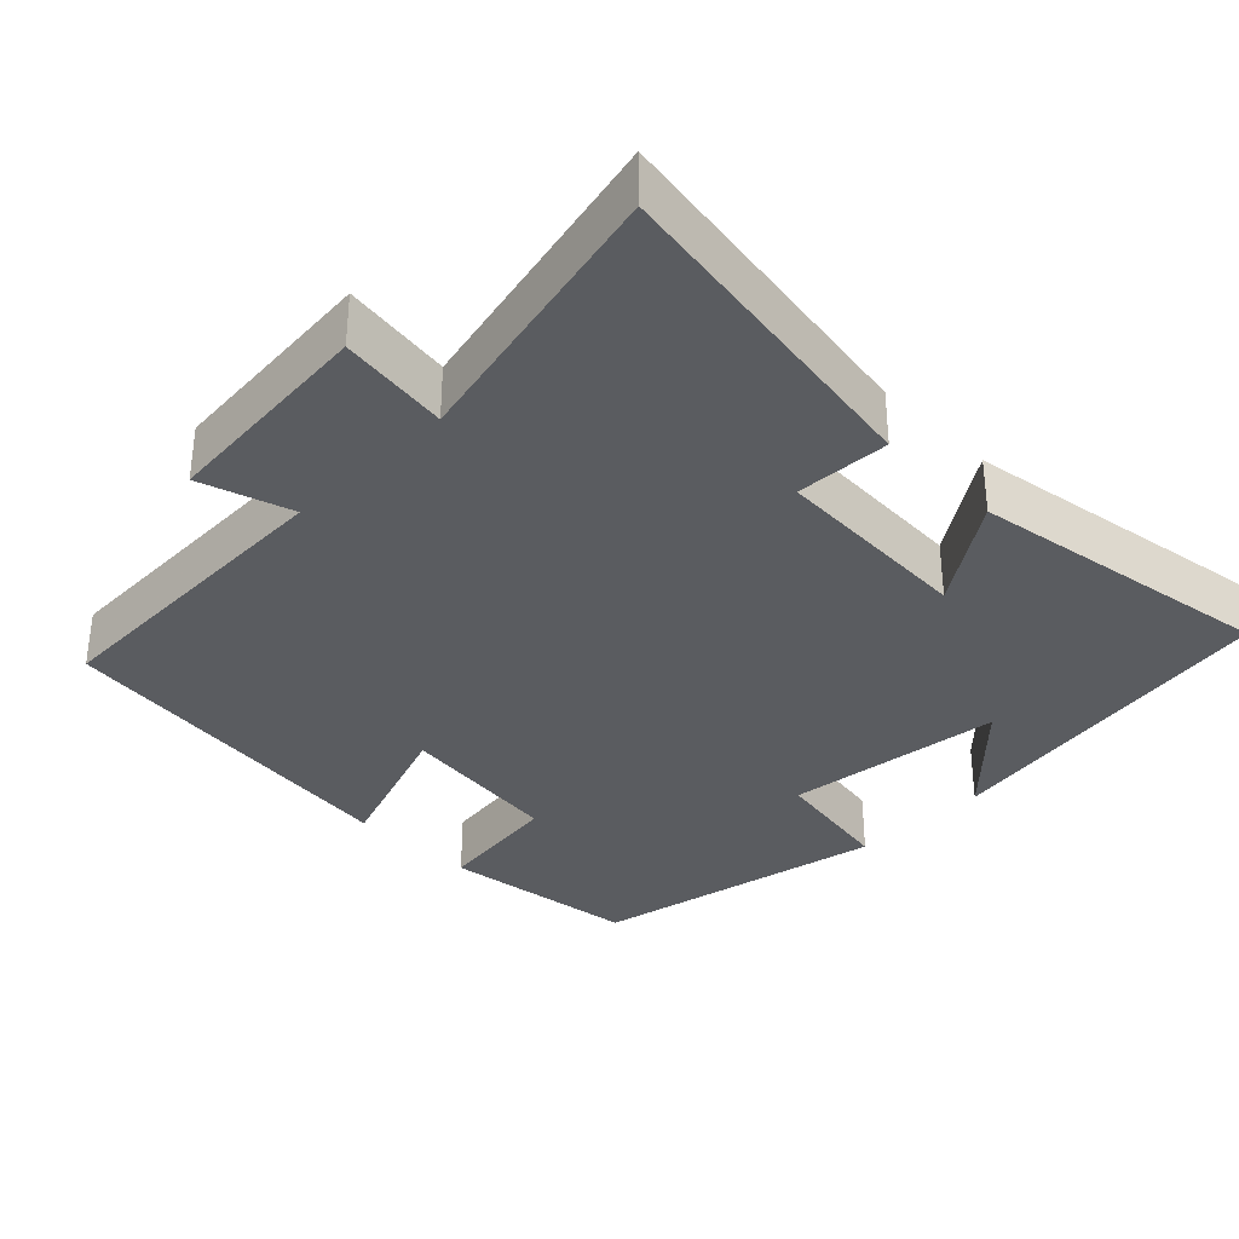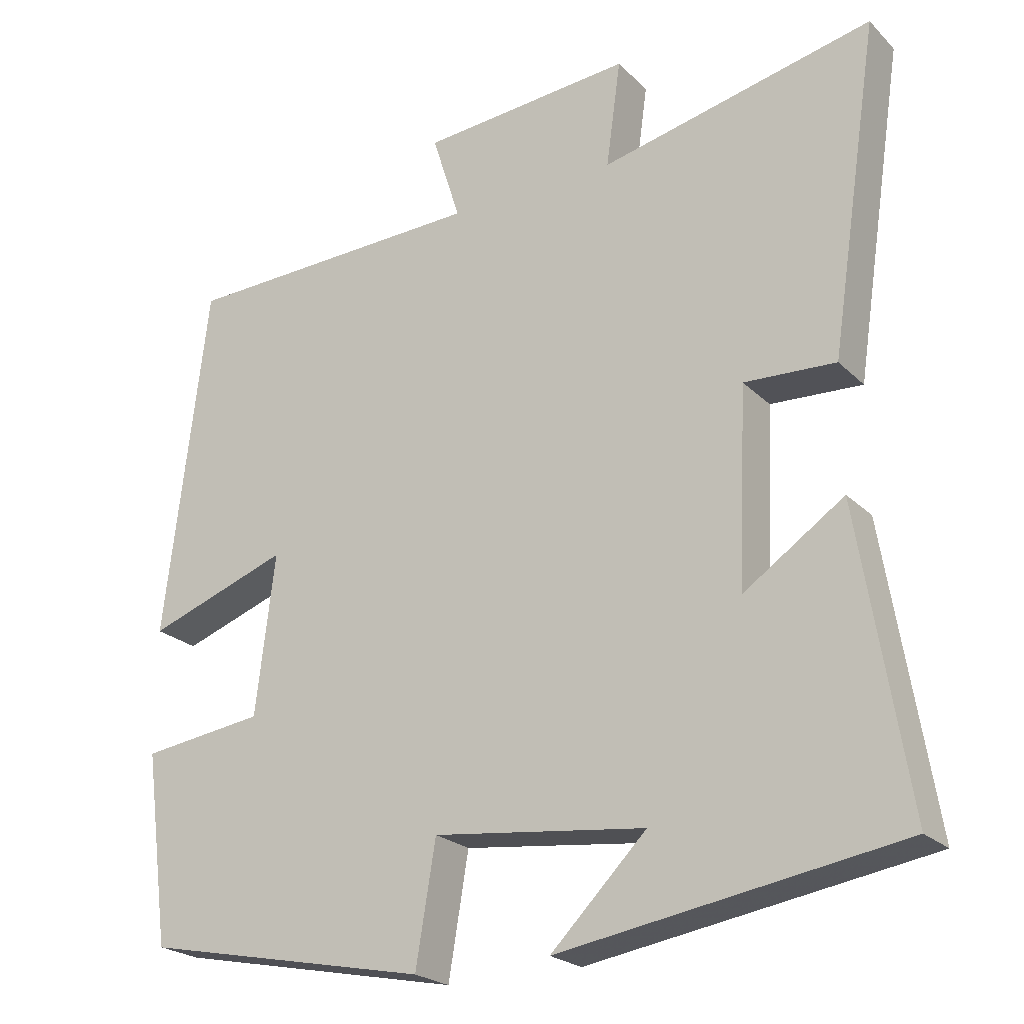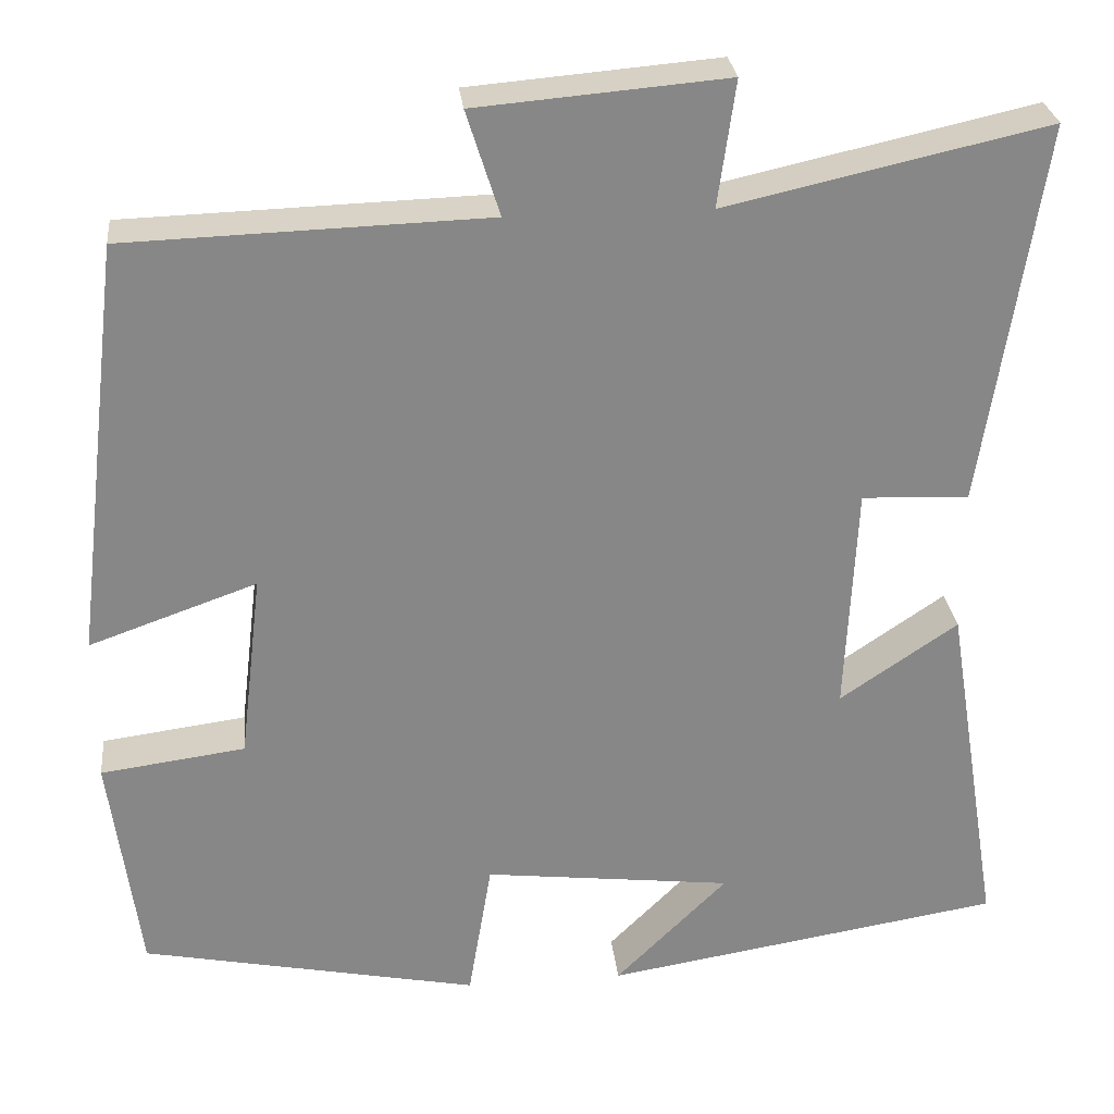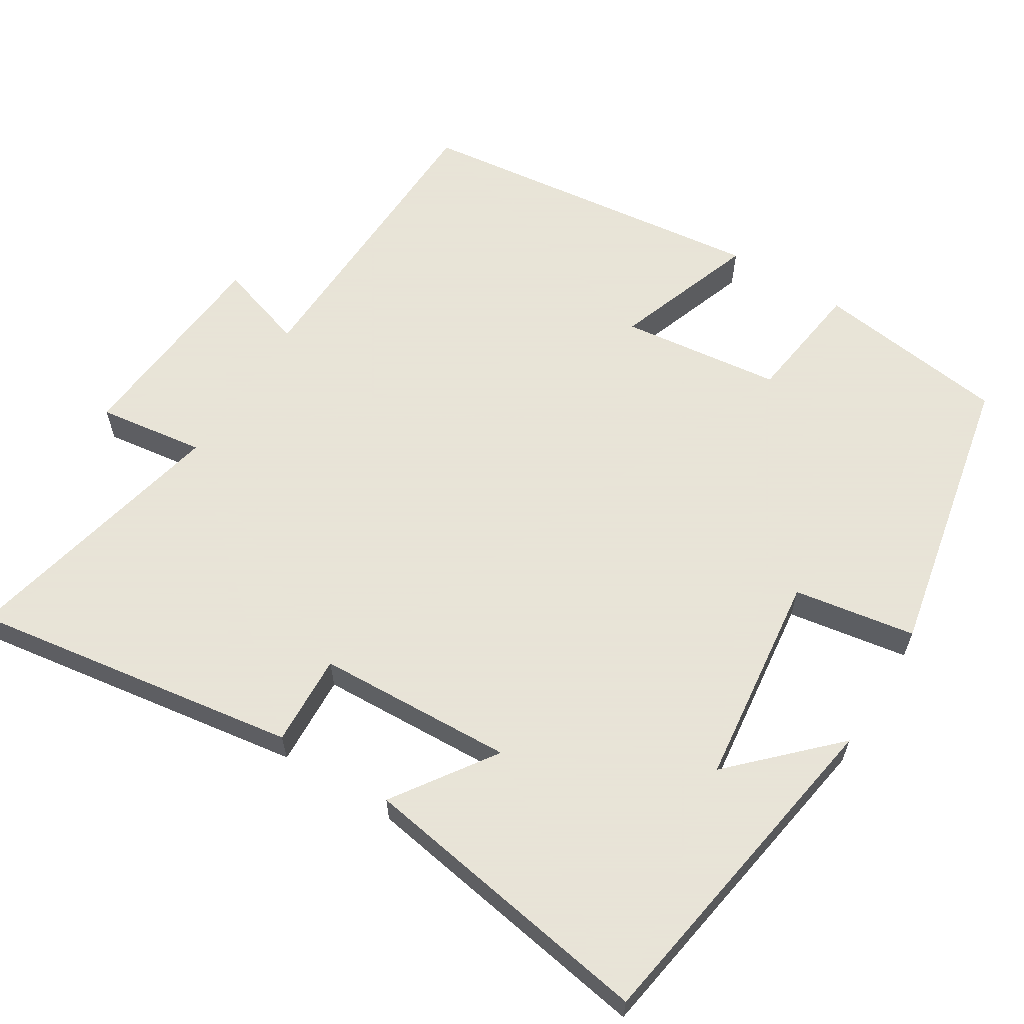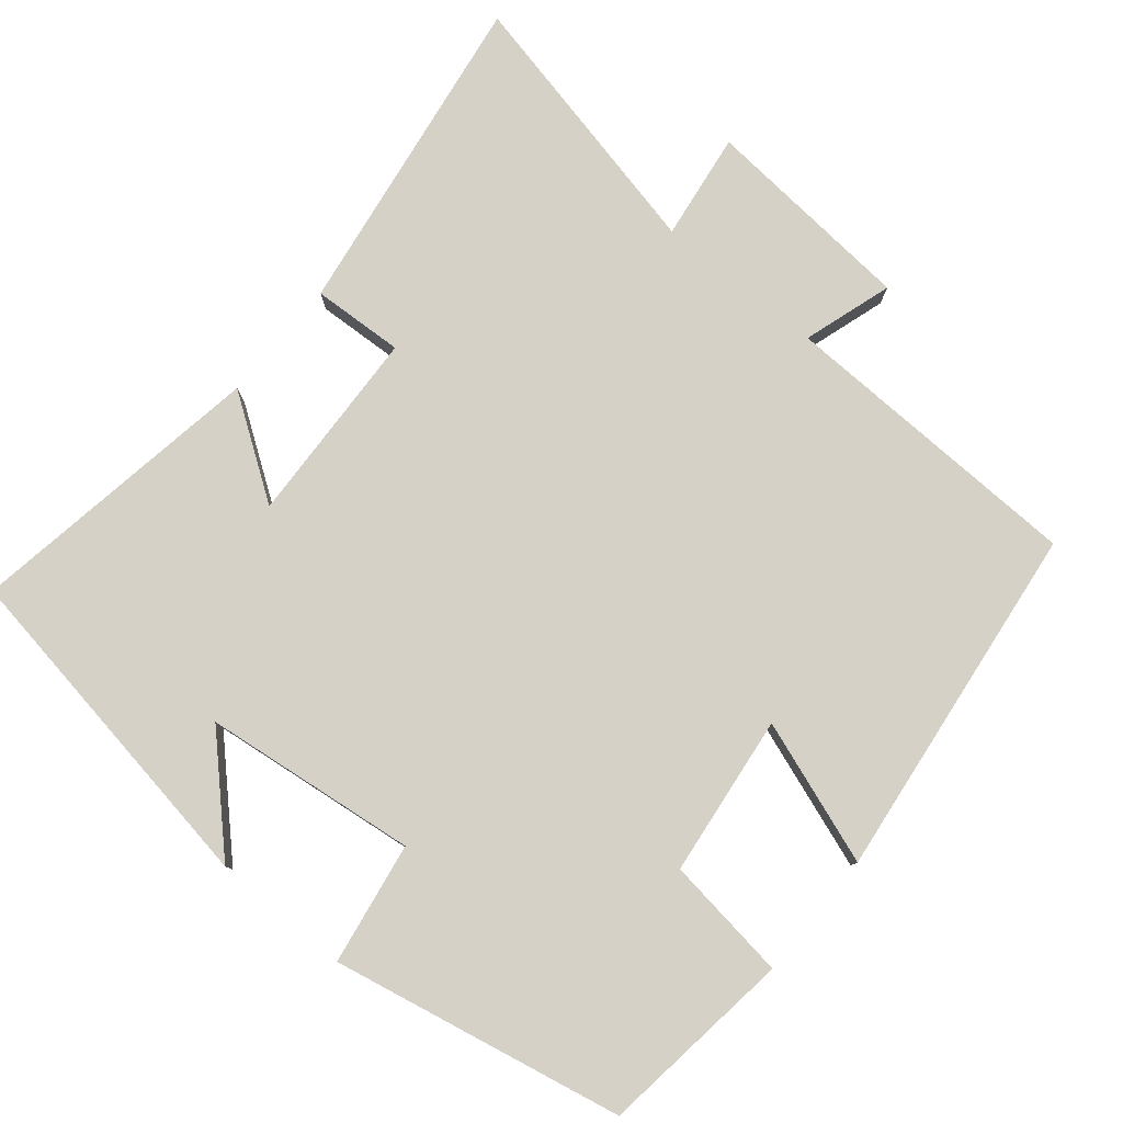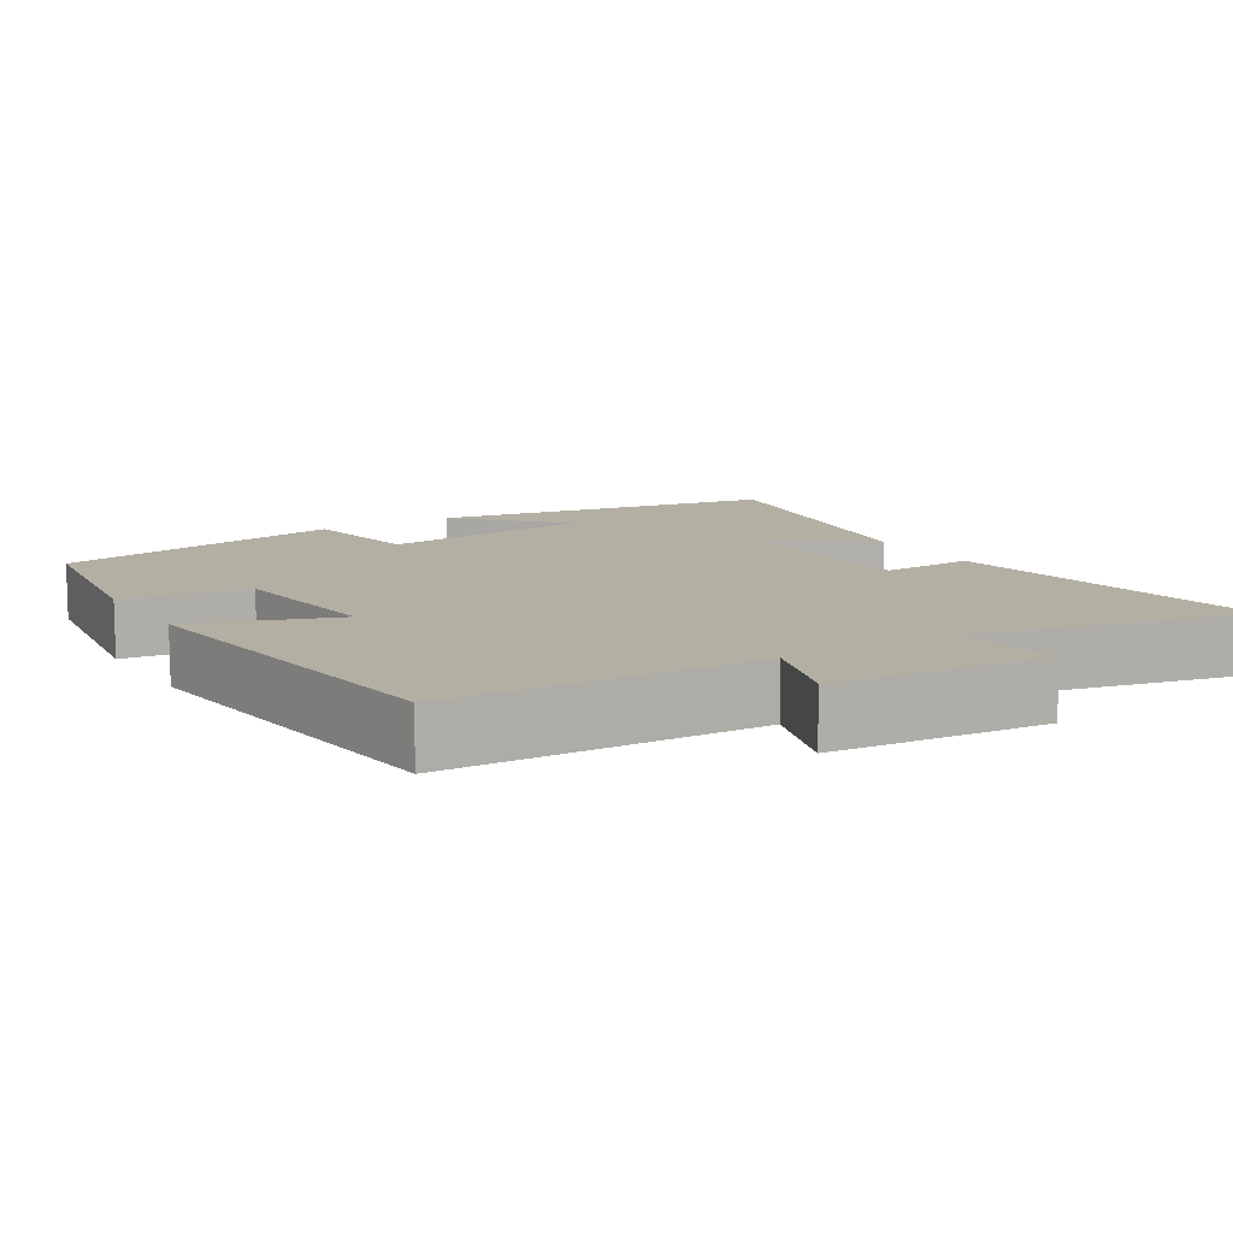
<metadata>
{"format":"obj","ext":"obj","renderer":"f3d","projection":"perspective","resolution":1024,"background":"white","views":[{"elev":-34.1,"azim":44.9,"up":"+Y"},{"elev":-22.9,"azim":32.4,"up":"+Z"},{"elev":28.0,"azim":-6.1,"up":"+Z"},{"elev":61.4,"azim":121.9,"up":"+Y"},{"elev":79.4,"azim":-140.4,"up":"+Y"},{"elev":11.1,"azim":-31.2,"up":"+Y"}]}
</metadata>
<code>
v -0.466 0.07 -0.421
v -0.5 0.07 -0.162
v -0.334 0.07 -0.14
v -0.308 0.07 0.076
v -0.5 0.07 0.008
v -0.442 0.07 0.487
v -0.029 0.07 0.5
v -0.067 0.07 0.62
v 0.219 0.07 0.644
v 0.199 0.07 0.5
v 0.567 0.07 0.582
v 0.5 0.07 0.141
v 0.377 0.07 0.147
v 0.365 0.07 -0.117
v 0.5 0.07 -0.025
v 0.565 0.07 -0.426
v 0.106 0.07 -0.5
v 0.235 0.07 -0.371
v -0.051 0.07 -0.337
v -0.078 0.07 -0.5
v -0.466 0 -0.421
v -0.5 0 -0.162
v -0.334 0 -0.14
v -0.308 0 0.076
v -0.5 0 0.008
v -0.442 0 0.487
v -0.029 0 0.5
v -0.067 0 0.62
v 0.219 0 0.644
v 0.199 0 0.5
v 0.567 0 0.582
v 0.5 0 0.141
v 0.377 0 0.147
v 0.365 0 -0.117
v 0.5 0 -0.025
v 0.565 0 -0.426
v 0.106 0 -0.5
v 0.235 0 -0.371
v -0.051 0 -0.337
v -0.078 0 -0.5
f 19 20 1 2
f 18 19 2 3
f 16 17 18
f 14 15 16 18
f 13 14 18 3
f 10 11 12 13
f 10 13 3 4
f 7 8 9 10
f 6 7 10
f 4 5 6 10
f 22 21 40 39
f 23 22 39 38
f 38 37 36
f 38 36 35 34
f 23 38 34 33
f 33 32 31 30
f 24 23 33 30
f 30 29 28 27
f 30 27 26
f 30 26 25 24
f 1 21 22 2
f 2 22 23 3
f 3 23 24 4
f 4 24 25 5
f 5 25 26 6
f 6 26 27 7
f 7 27 28 8
f 8 28 29 9
f 9 29 30 10
f 10 30 31 11
f 11 31 32 12
f 12 32 33 13
f 13 33 34 14
f 14 34 35 15
f 15 35 36 16
f 16 36 37 17
f 17 37 38 18
f 18 38 39 19
f 19 39 40 20
f 20 40 21 1

</code>
